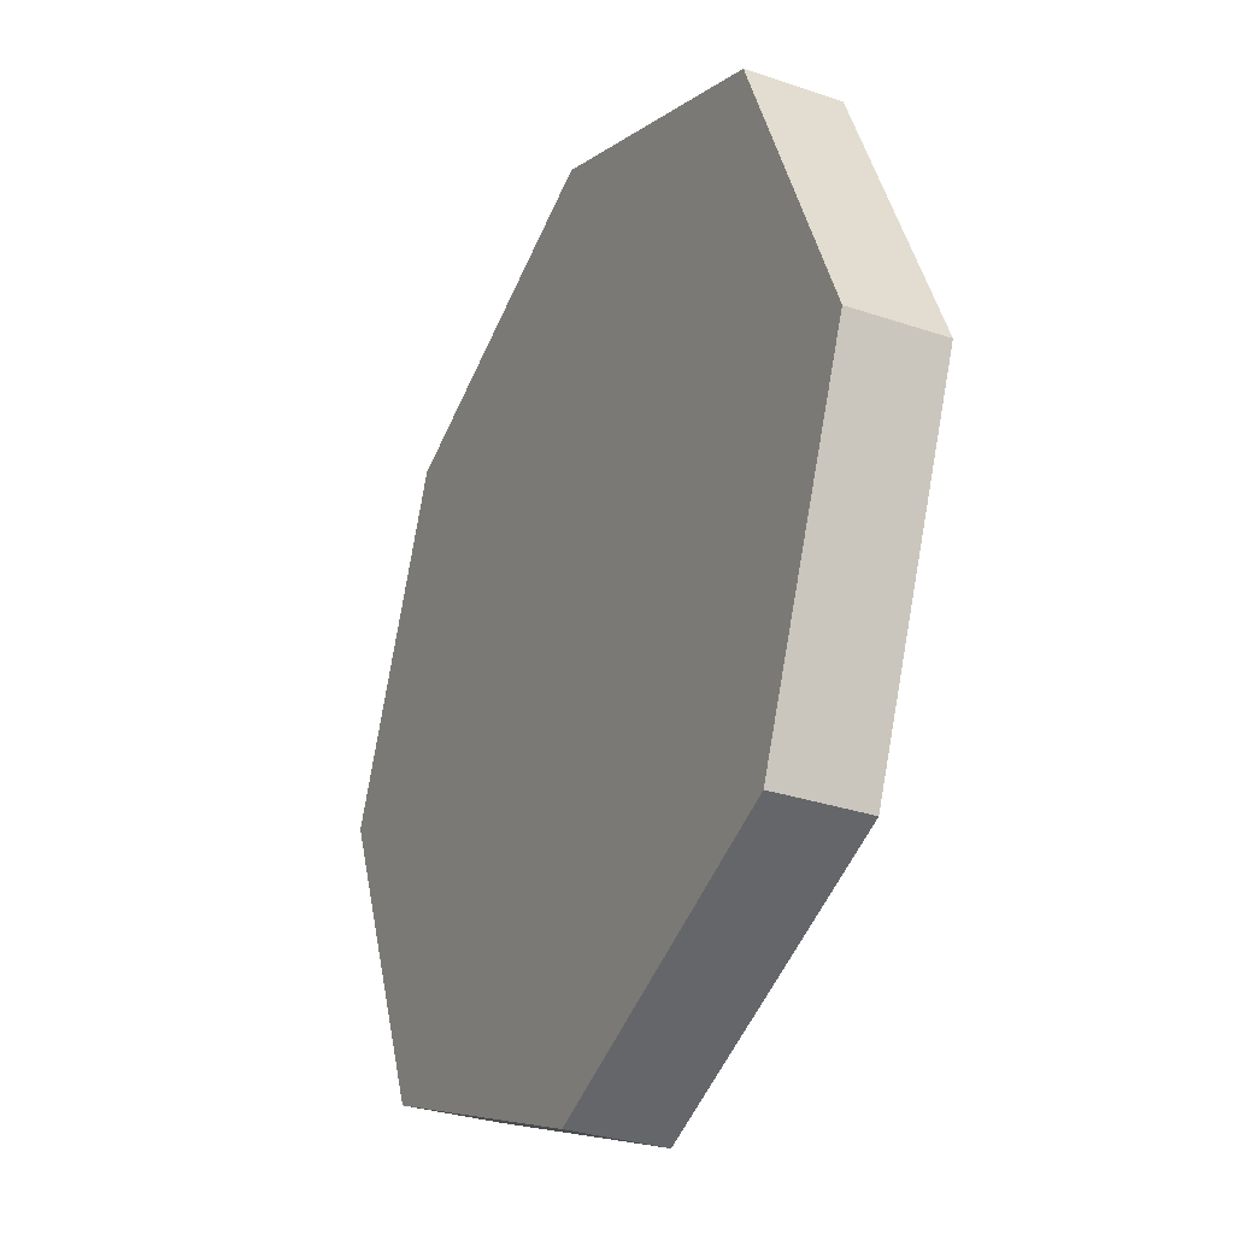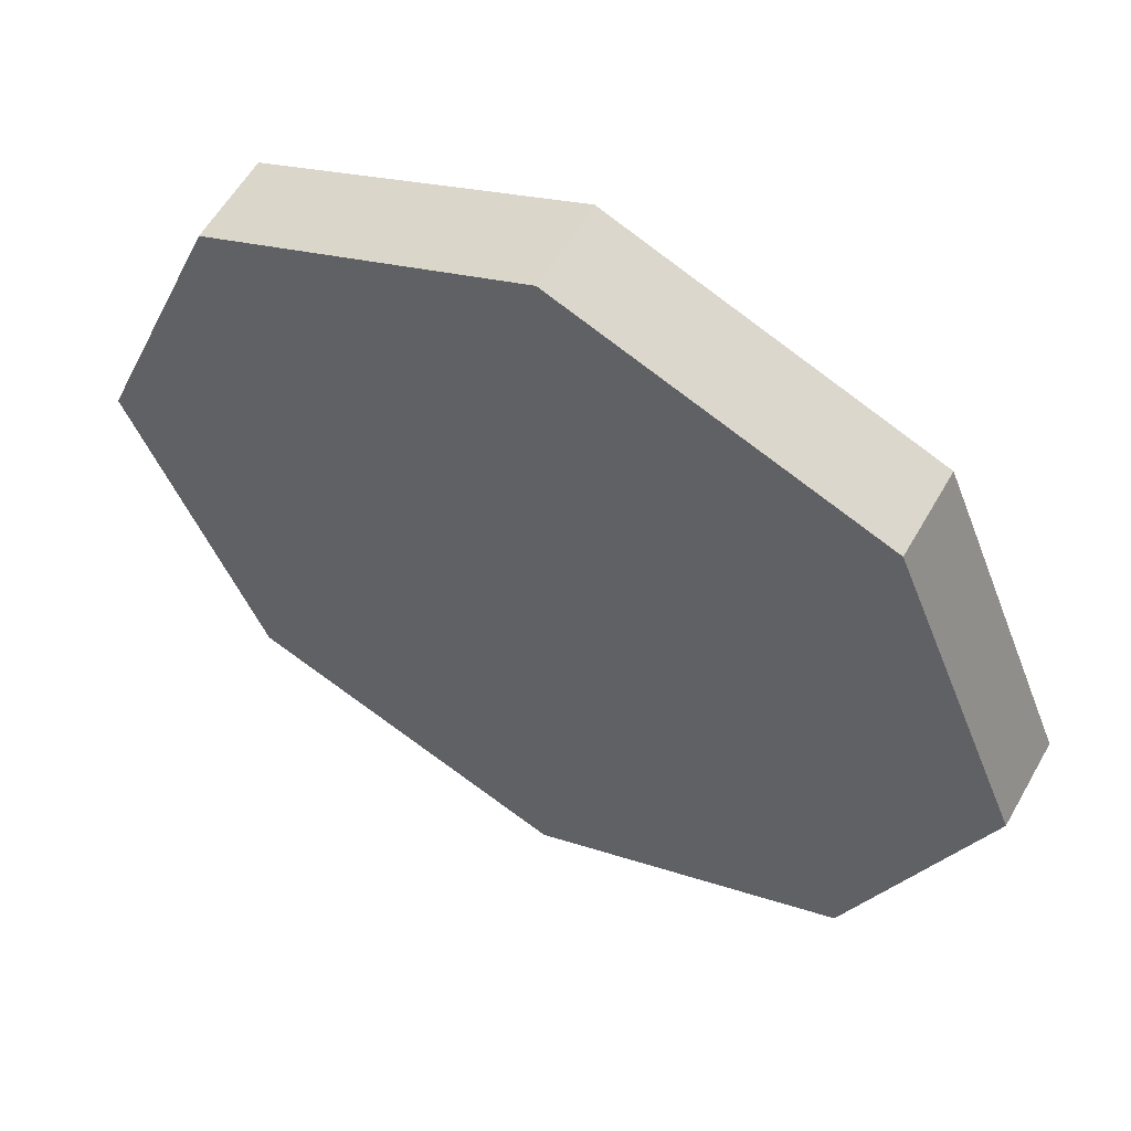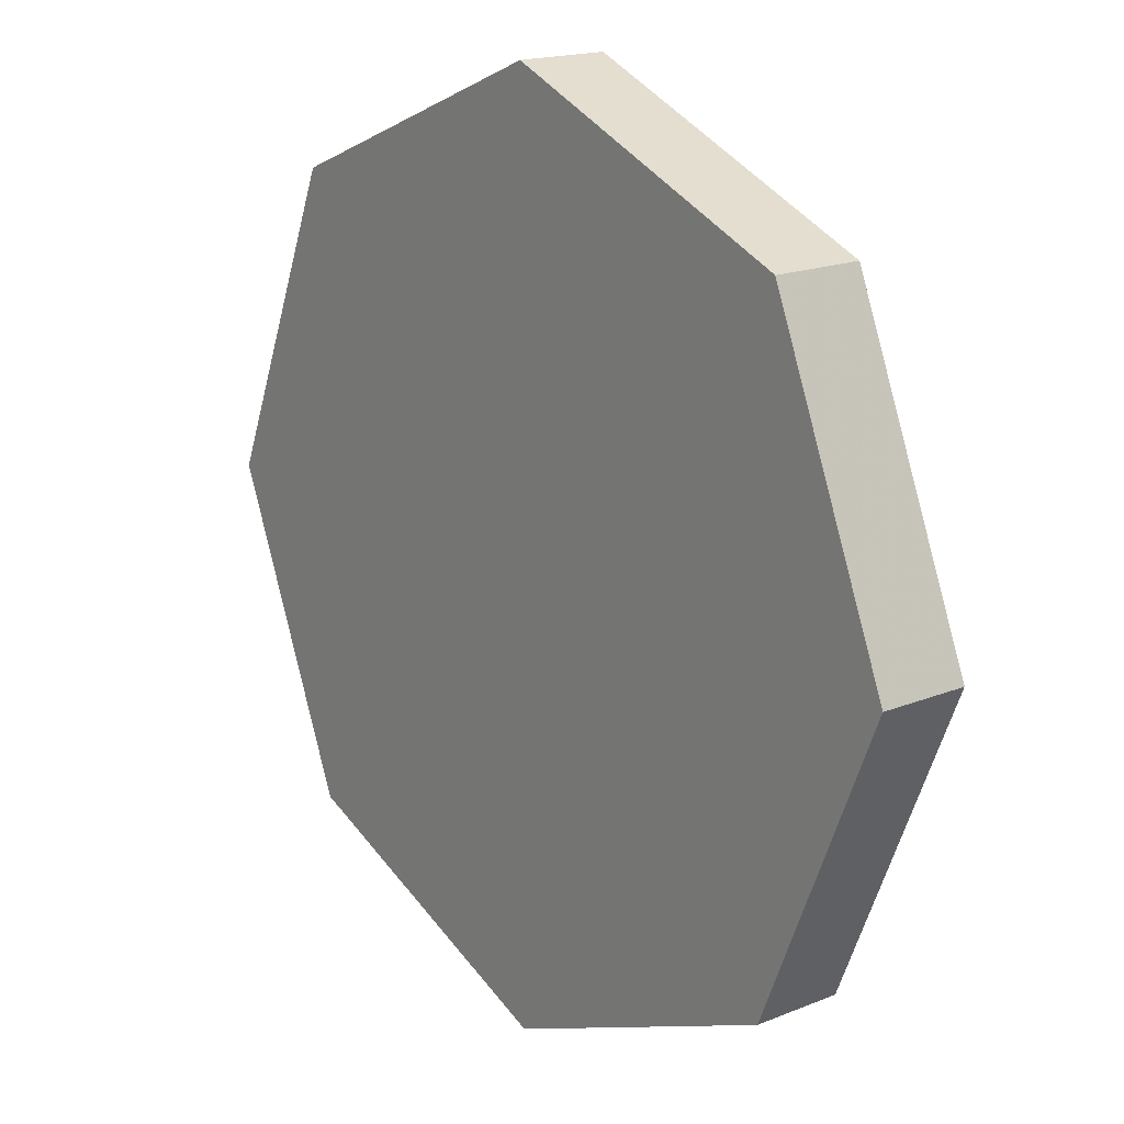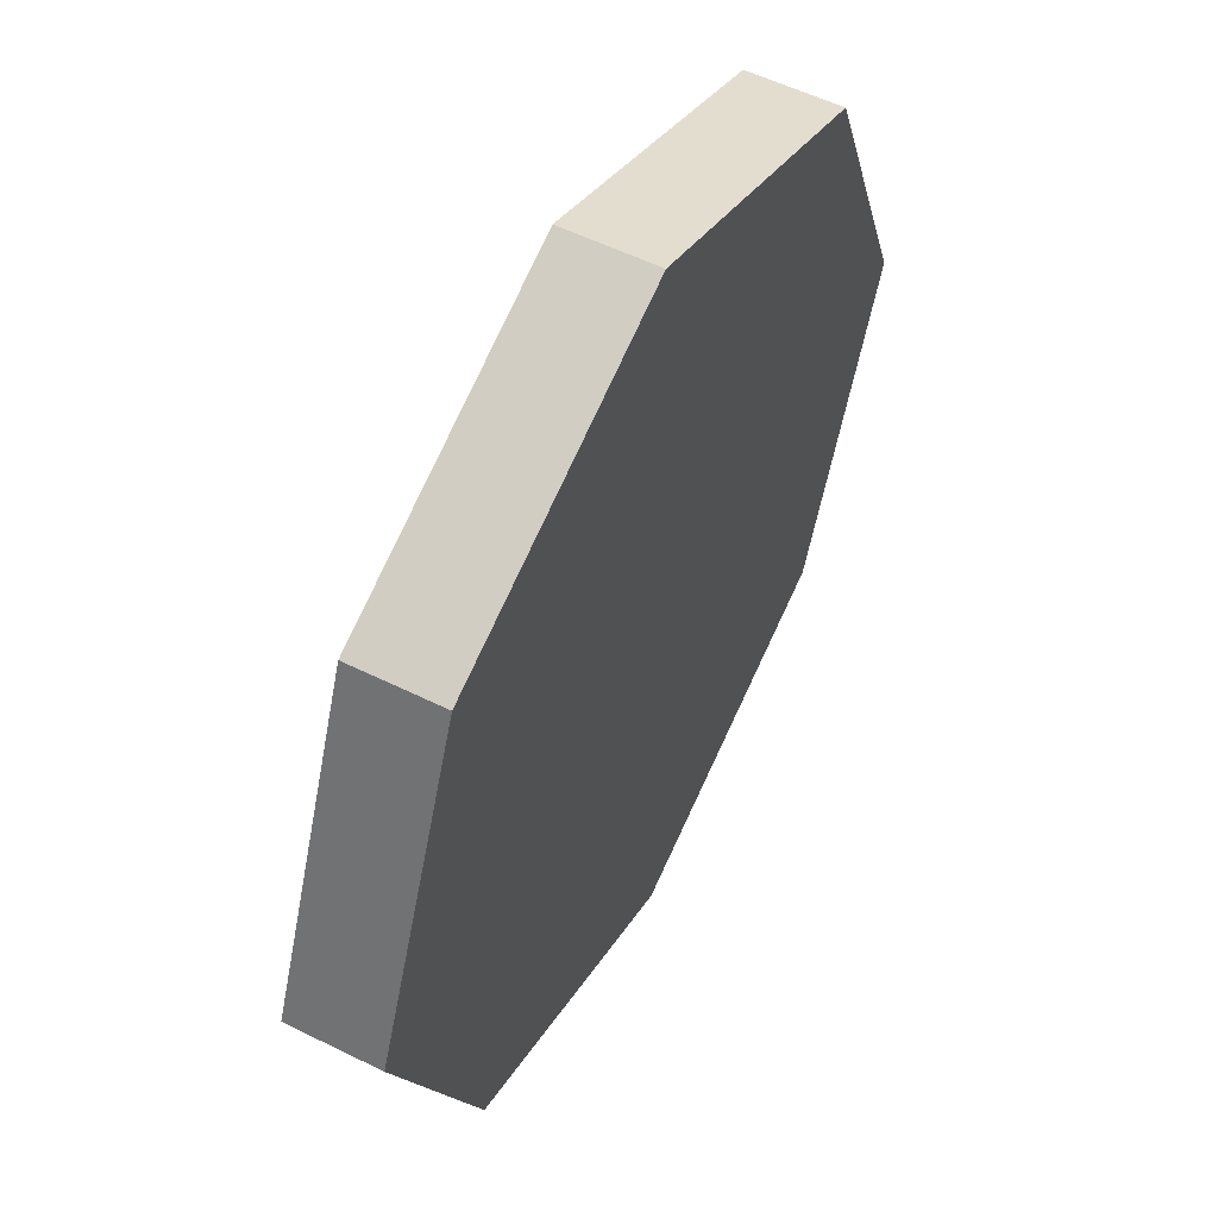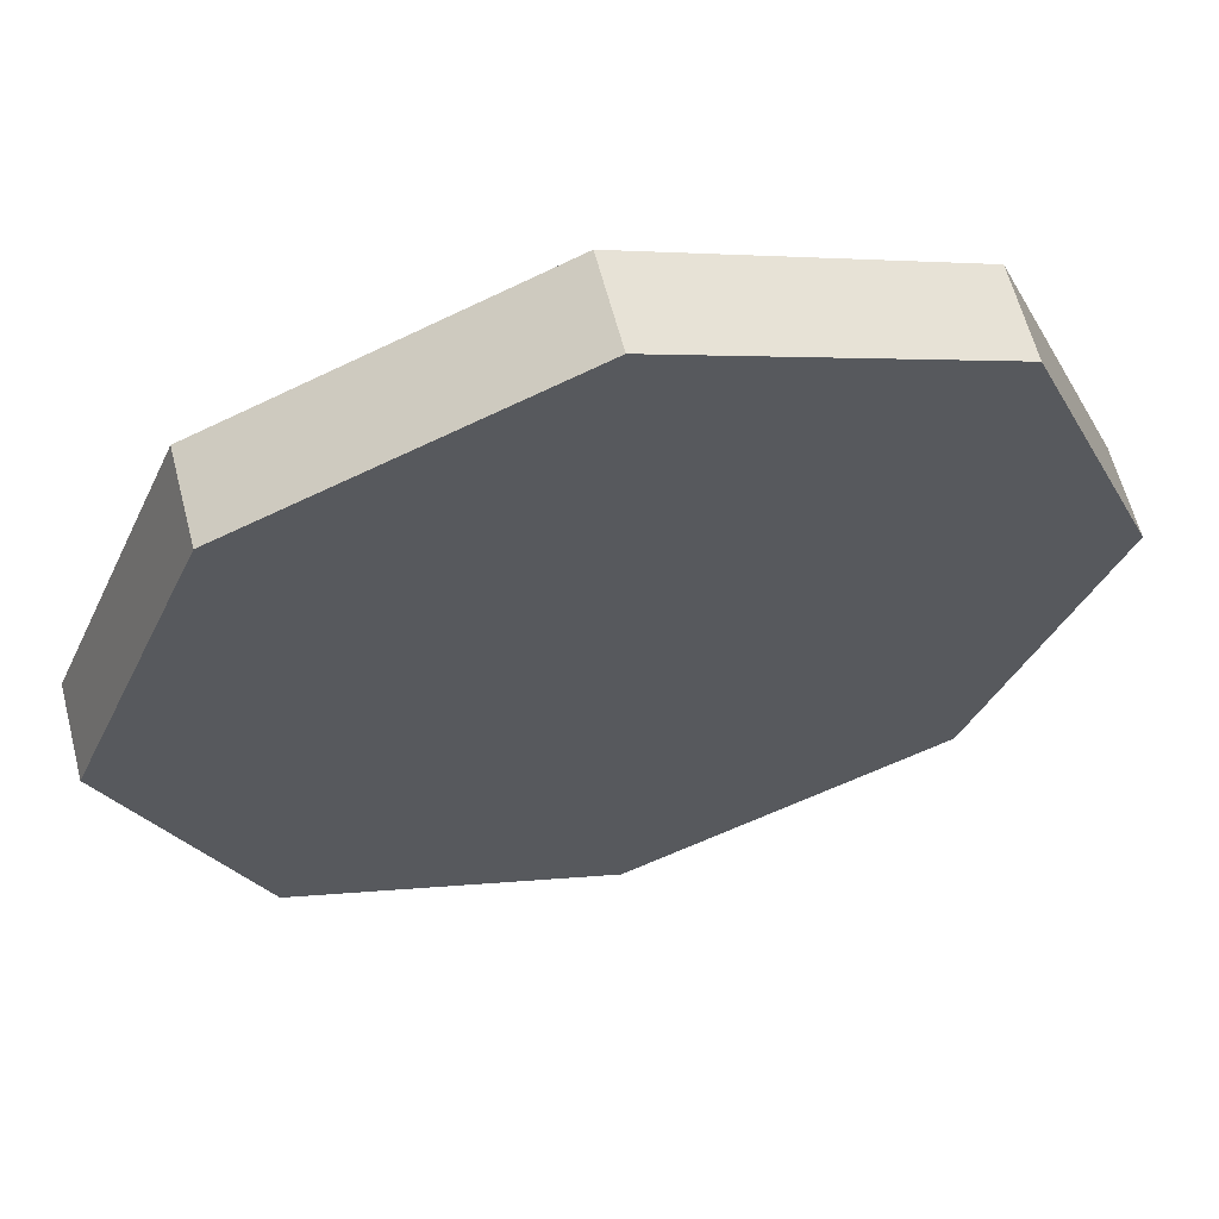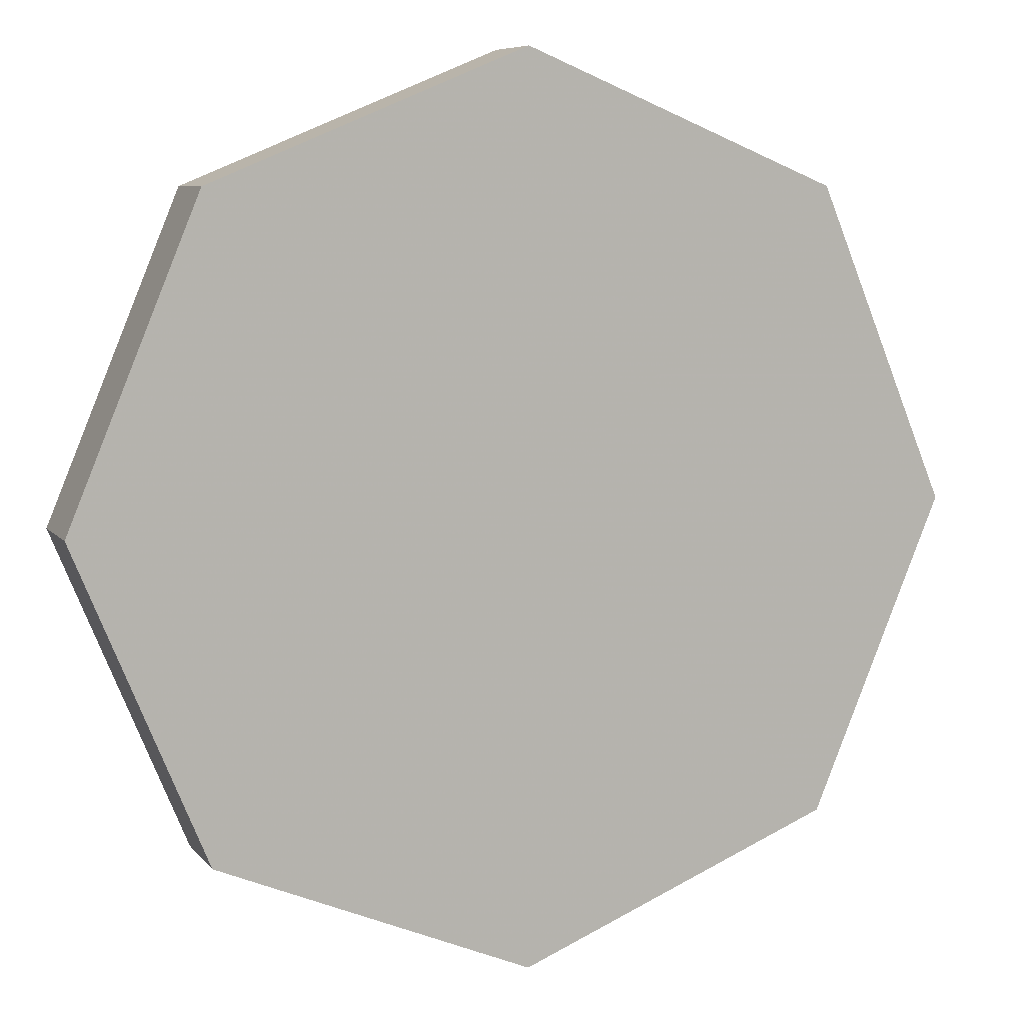
<metadata>
{"format":"obj","ext":"obj","renderer":"f3d","projection":"perspective","resolution":1024,"background":"white","views":[{"elev":-30.8,"azim":-116.0,"up":"+Y"},{"elev":57.5,"azim":29.3,"up":"+Y"},{"elev":17.6,"azim":-128.6,"up":"+Y"},{"elev":55.5,"azim":-62.5,"up":"+Y"},{"elev":61.6,"azim":165.5,"up":"+Y"},{"elev":7.5,"azim":-20.8,"up":"+Y"}]}
</metadata>
<code>
v        0        0  -0.5
v        0        0   0.5
v   5   0  -0.5
v   5   0   0.5
v   3.535   3.535  -0.5
v   3.535   3.535   0.5
v   0   5  -0.5
v   0   5   0.5
v  -3.535   3.535  -0.5
v  -3.535   3.535   0.5
v  -5   0  -0.5
v  -5   0   0.5
v  -3.535  -3.535  -0.5
v  -3.535  -3.535   0.5
v  -0  -5  -0.5
v  -0  -5   0.5
v   3.535  -3.535  -0.5
v   3.535  -3.535   0.5
f 1 5 3
f 2 4 6
f 1 7 5
f 2 6 8
f 1 9 7
f 2 8 10
f 1 11 9
f 2 10 12
f 1 13 11
f 2 12 14
f 1 15 13
f 2 14 16
f 1 17 15
f 2 16 18
f 1 3 17
f 2 18 4
f 3 5 4
f 6 4 5
f 5 7 6
f 8 6 7
f 7 9 8
f 10 8 9
f 9 11 10
f 12 10 11
f 11 13 12
f 14 12 13
f 13 15 14
f 16 14 15
f 15 17 16
f 18 16 17
f 17 3 18
f 4 18 3

</code>
